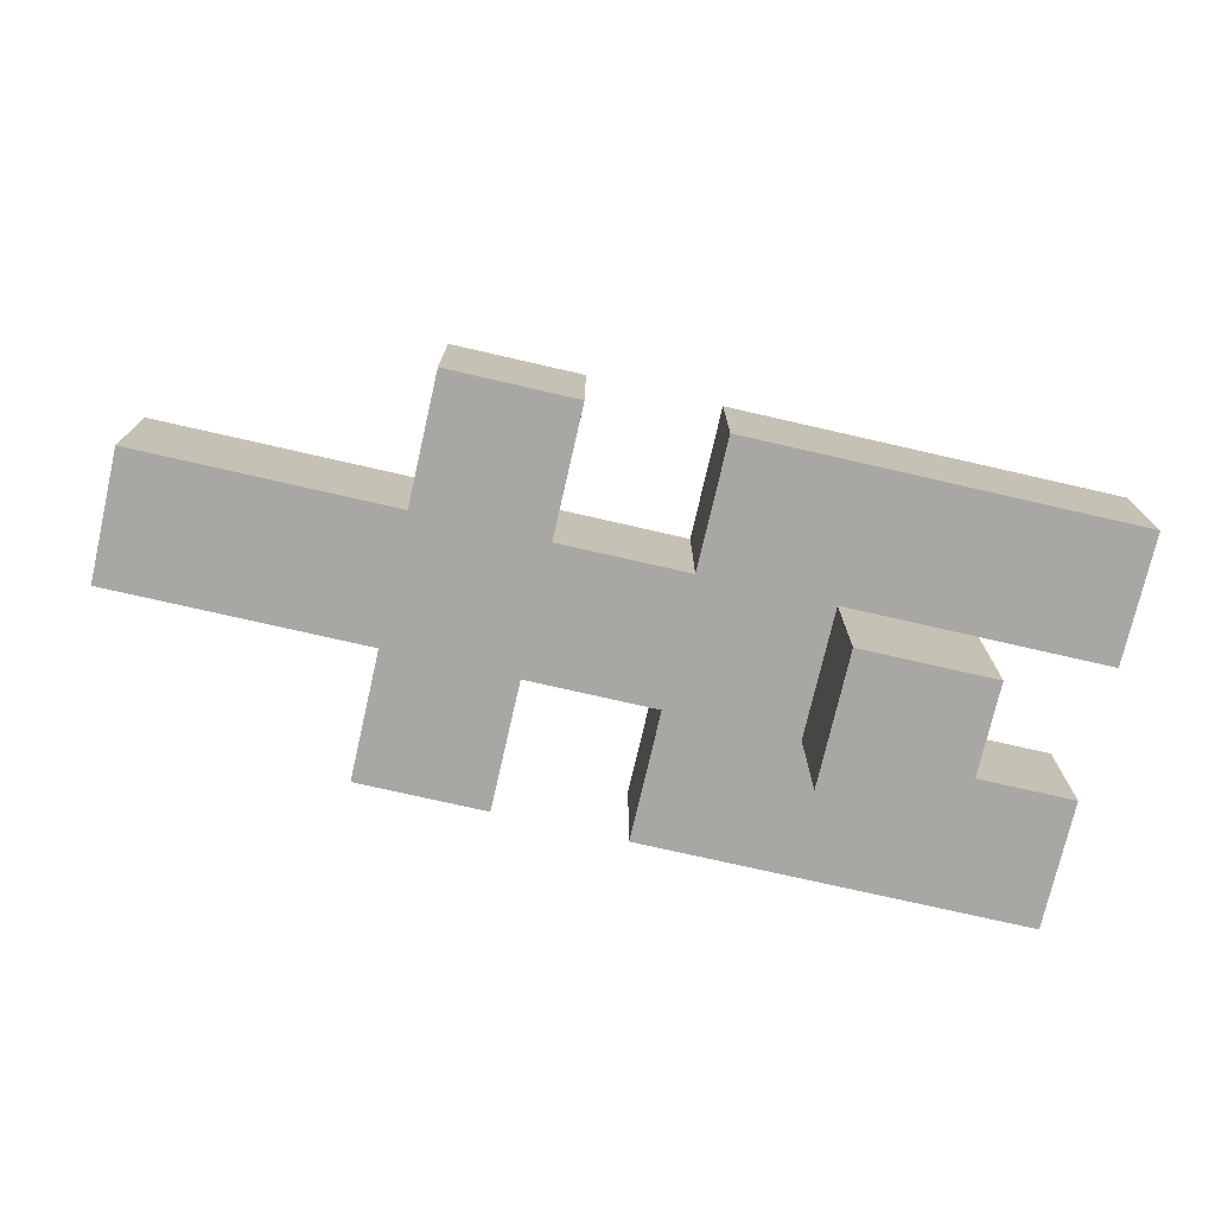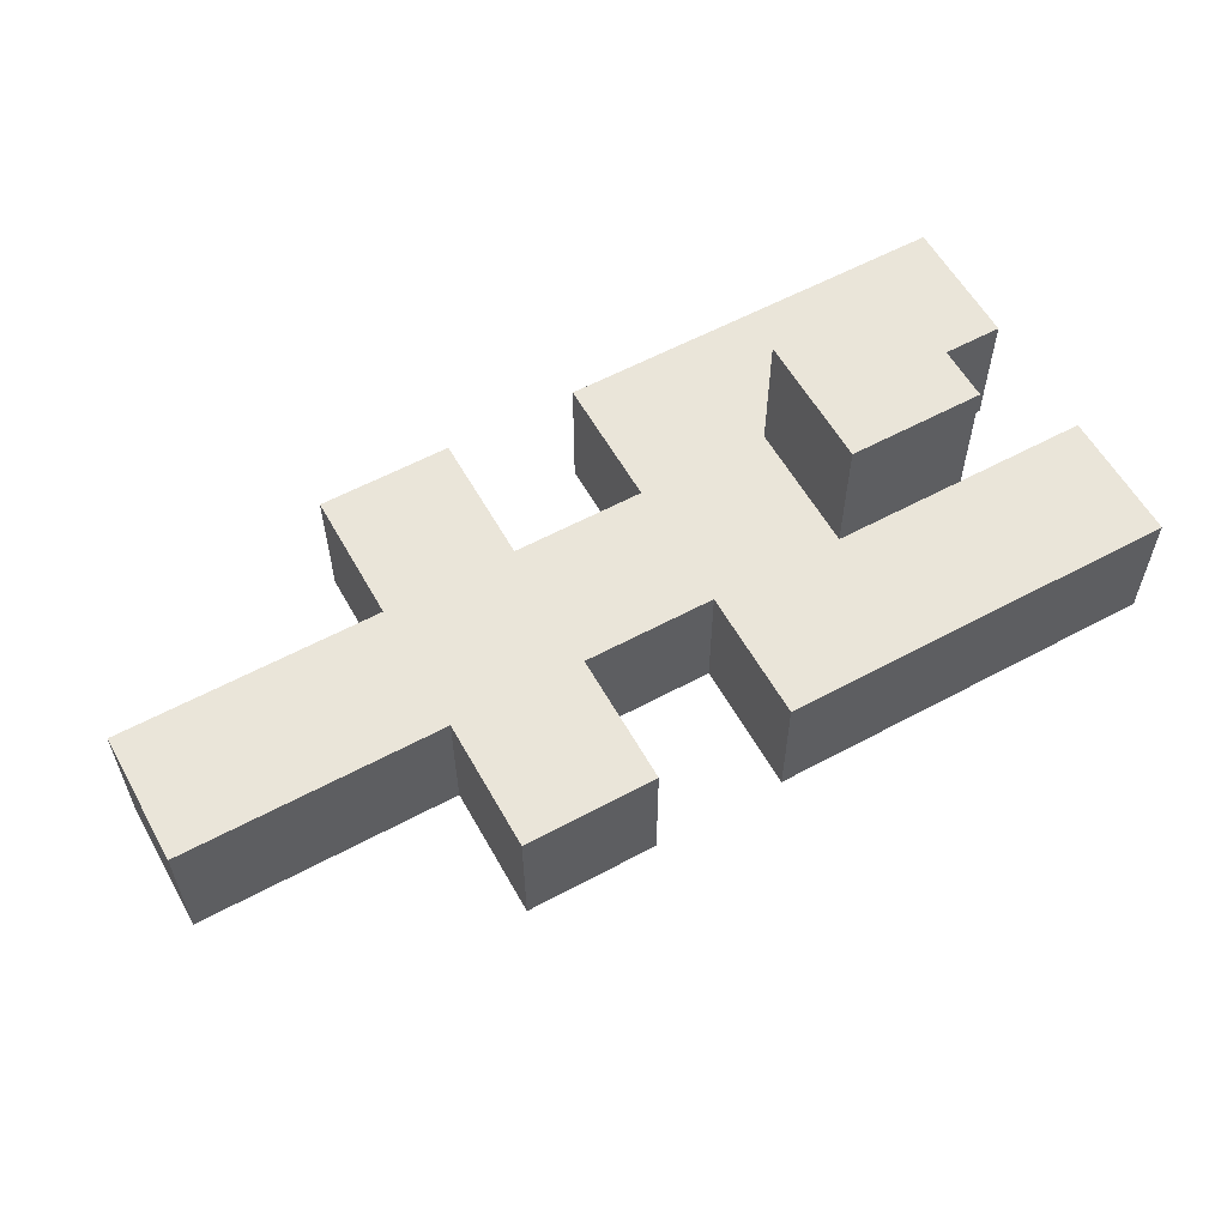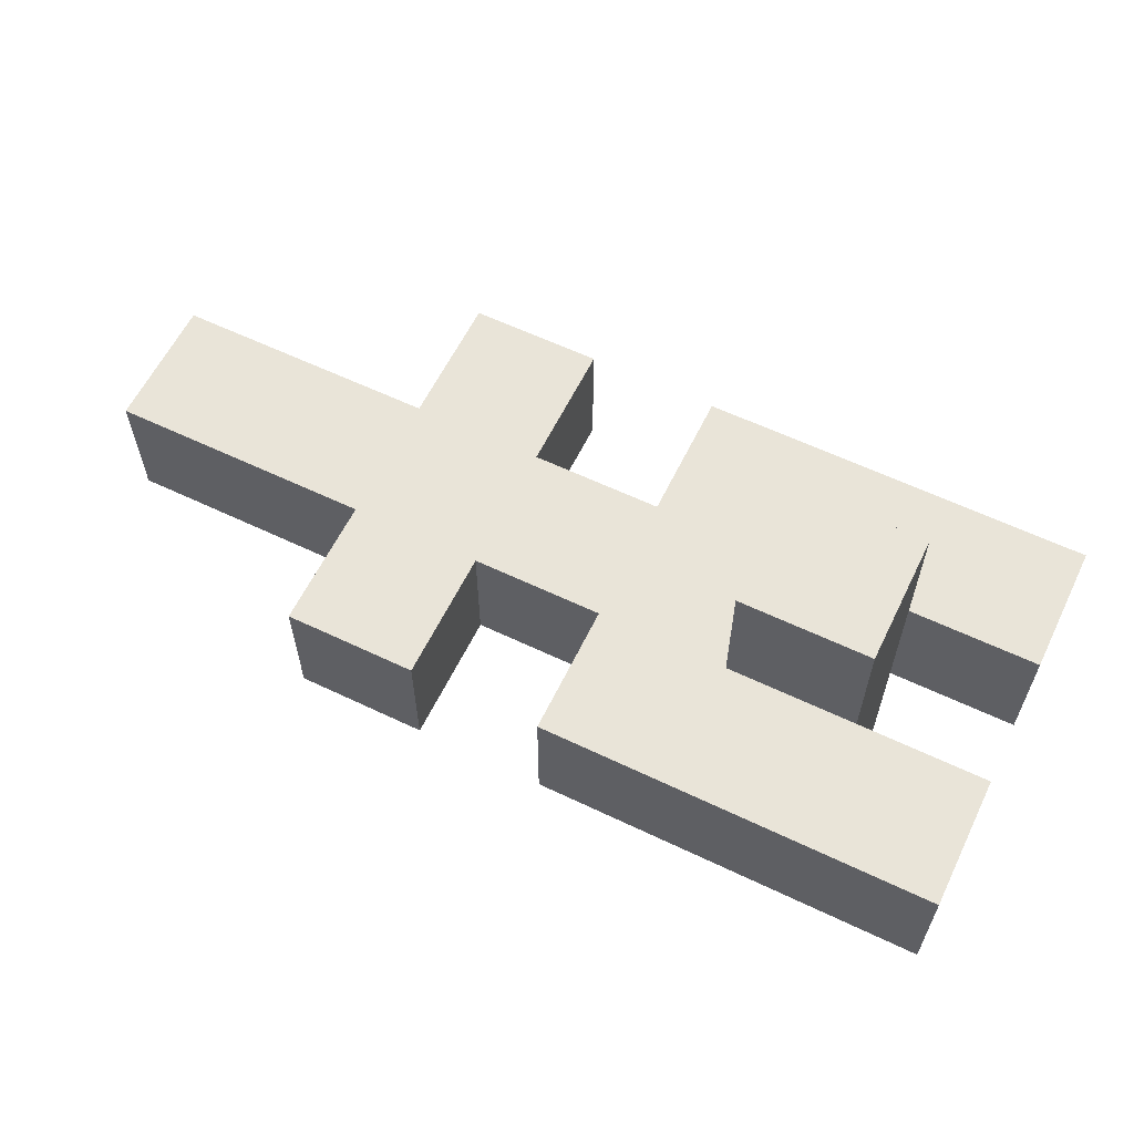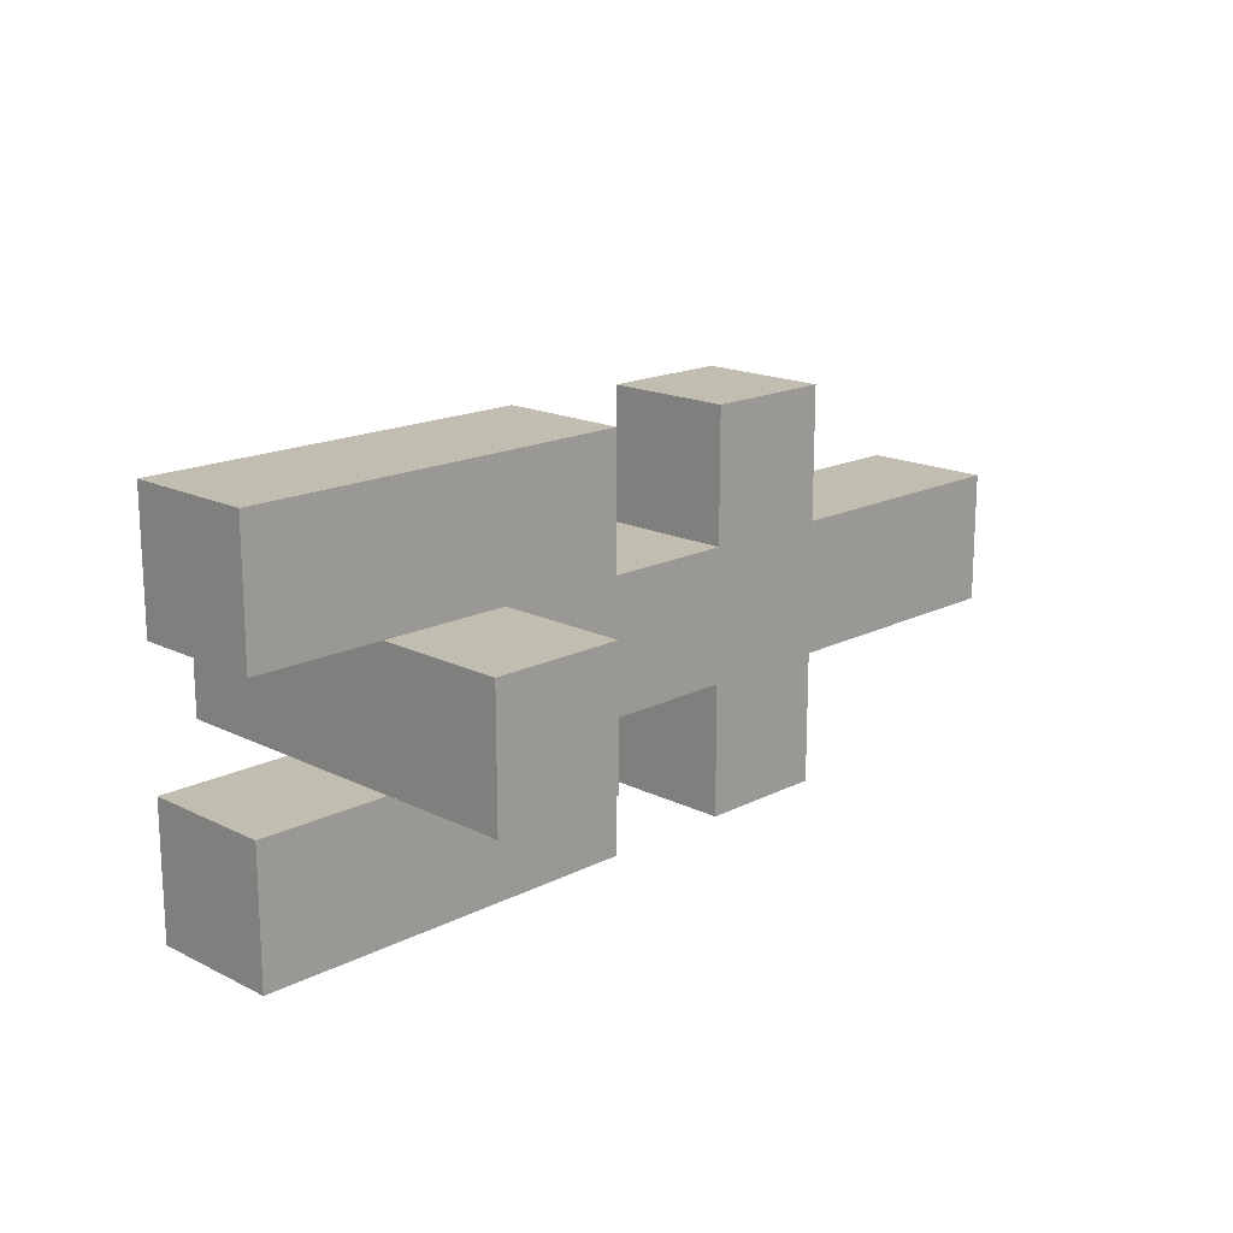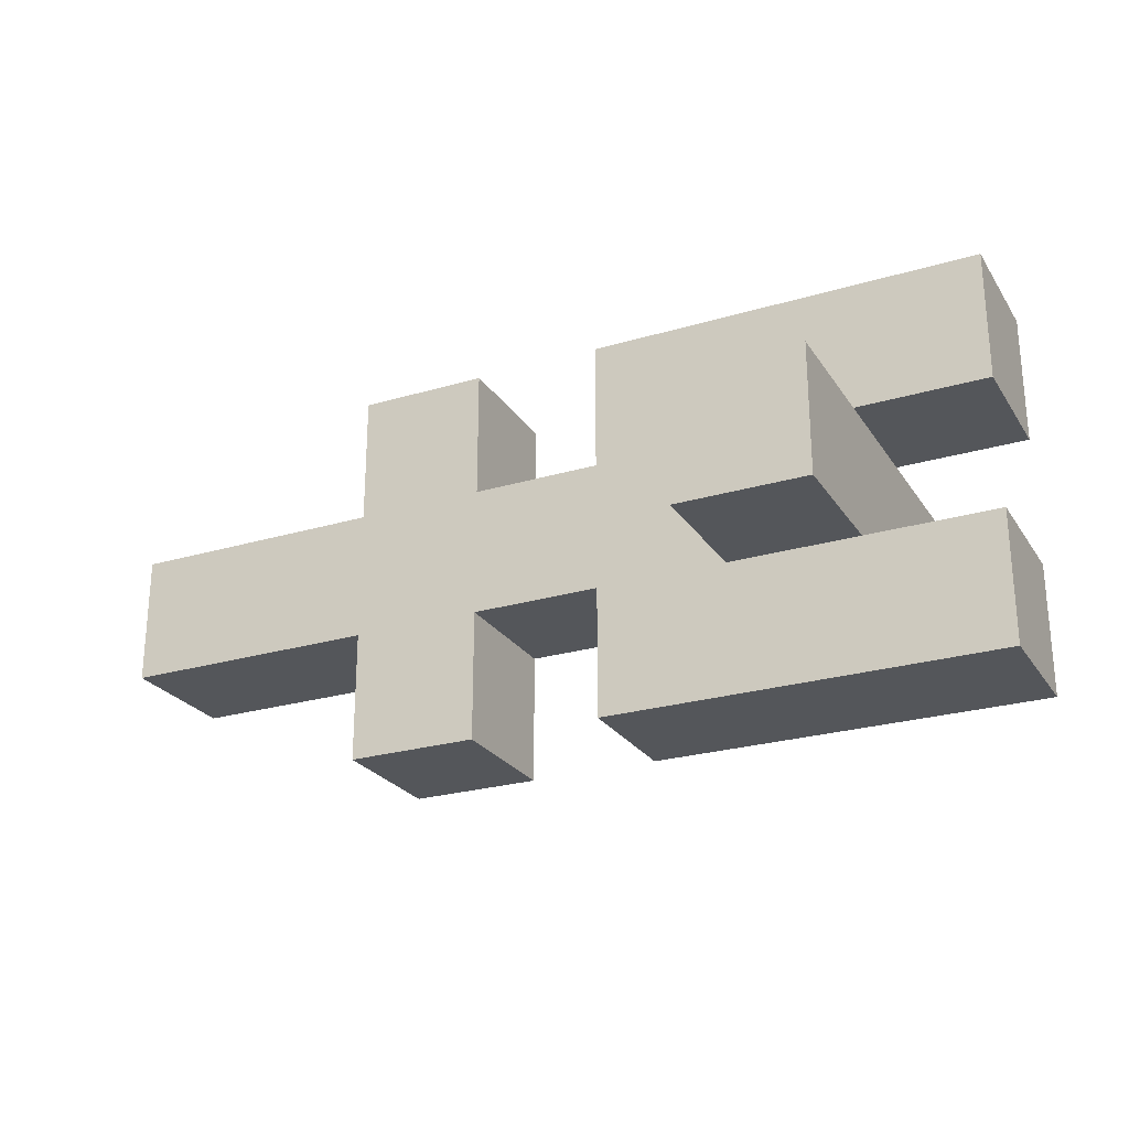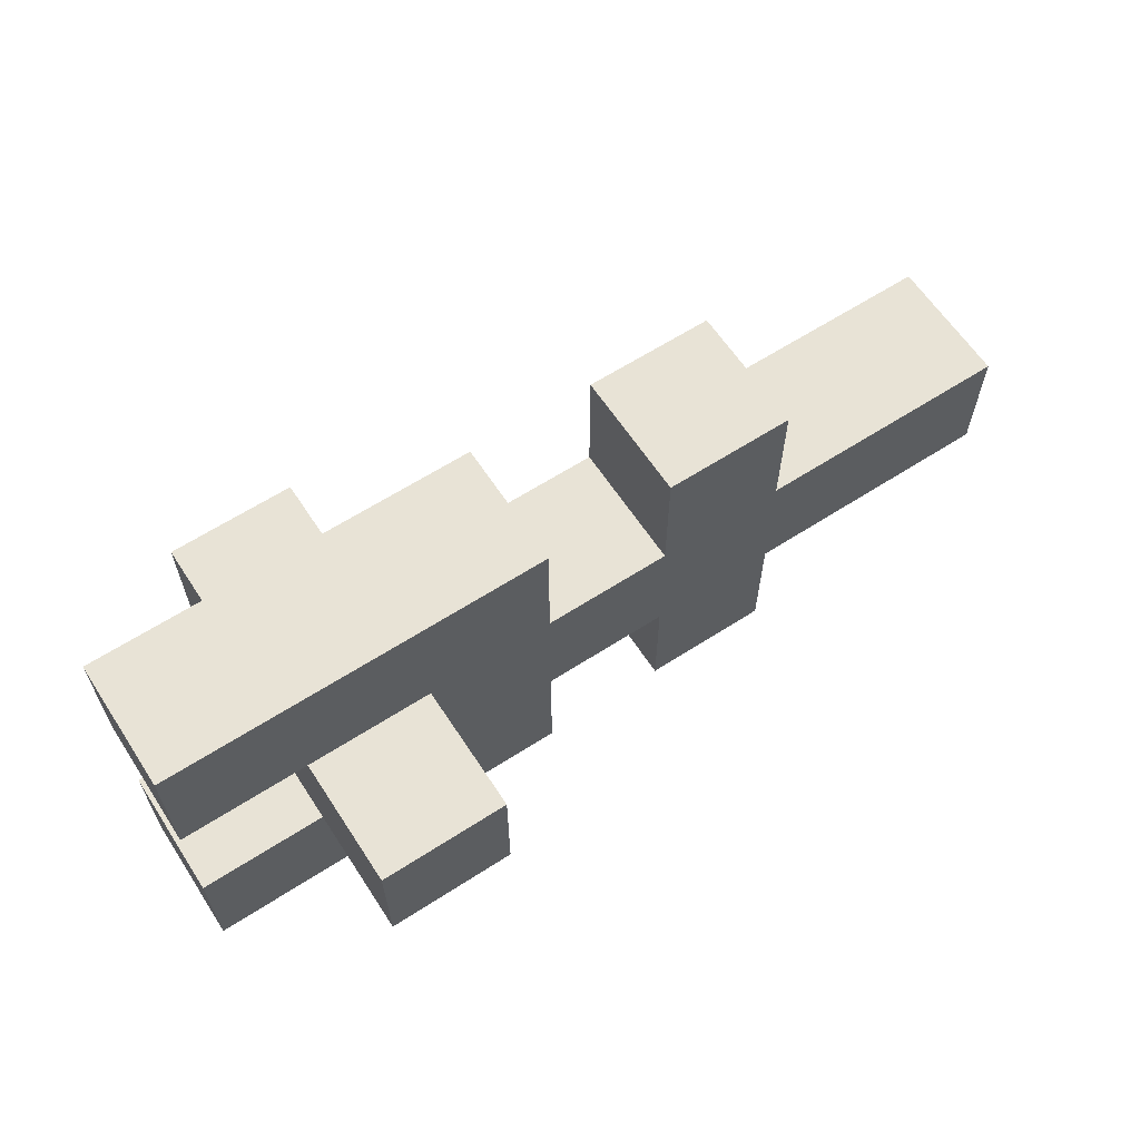
<metadata>
{"format":"obj","ext":"obj","renderer":"f3d","projection":"perspective","resolution":1024,"background":"white","views":[{"elev":-74.4,"azim":167.1,"up":"+Y"},{"elev":58.4,"azim":150.9,"up":"+Y"},{"elev":60.5,"azim":-154.0,"up":"+Y"},{"elev":17.0,"azim":-45.3,"up":"+Z"},{"elev":-25.1,"azim":-154.3,"up":"+Z"},{"elev":62.5,"azim":-33.2,"up":"+Z"}]}
</metadata>
<code>
v 1 6 2
v 1 6 1
v 1 6 -0
v 1 6 -1
v 1 7 2
v 1 7 1
v 1 7 -0
v 1 7 -1
v 2 5 1
v 2 5 -0
v 2 6 1
v 2 6 -0
v 2 7 1
v 2 7 -0
v 2 8 1
v 2 8 -0
v 5 6 2
v 5 6 1
v 5 6 -0
v 5 6 -1
v 5 7 2
v 5 7 1
v 5 7 -0
v 5 7 -1
v 3 5 1
v 3 5 -0
v 3 6 1
v 3 6 -0
v 3 7 1
v 3 7 -0
v 3 8 1
v 3 8 -0
v 4 6 2
v 4 6 1
v 4 6 -0
v 4 6 -1
v 4 7 2
v 4 7 1
v 4 7 -0
v 4 7 -1
v 6 6 2
v 6 6 1
v 6 6 -0
v 6 6 -1
v 6 7 2
v 6 7 1
v 6 7 -0
v 6 7 -1
v 8 6 1
v 8 6 -0
v 8 7 1
v 8 7 -0
v 1 6 2
v 1 7 2
v 4 6 2
v 4 7 2
v 5 6 2
v 5 7 2
v 6 6 2
v 6 7 2
v 2 5 1
v 2 6 1
v 2 7 1
v 2 8 1
v 3 5 1
v 3 6 1
v 3 7 1
v 3 8 1
v 4 6 1
v 4 7 1
v 5 6 1
v 5 7 1
v 6 6 1
v 6 7 1
v 8 6 1
v 8 7 1
v 1 6 -0
v 1 7 -0
v 2 6 -0
v 2 7 -0
v 1 6 1
v 1 7 1
v 2 6 1
v 2 7 1
v 2 5 -0
v 2 6 -0
v 2 7 -0
v 2 8 -0
v 3 5 -0
v 3 6 -0
v 3 7 -0
v 3 8 -0
v 4 6 -0
v 4 7 -0
v 5 6 -0
v 5 7 -0
v 6 6 -0
v 6 7 -0
v 8 6 -0
v 8 7 -0
v 1 6 -1
v 1 7 -1
v 4 6 -1
v 4 7 -1
v 5 6 -1
v 5 7 -1
v 6 6 -1
v 6 7 -1
v 2 5 1
v 3 5 1
v 2 5 -0
v 3 5 -0
v 1 6 2
v 4 6 2
v 5 6 2
v 6 6 2
v 1 6 1
v 2 6 1
v 3 6 1
v 4 6 1
v 5 6 1
v 6 6 1
v 8 6 1
v 1 6 -0
v 2 6 -0
v 3 6 -0
v 4 6 -0
v 5 6 -0
v 6 6 -0
v 8 6 -0
v 1 6 -1
v 4 6 -1
v 5 6 -1
v 6 6 -1
v 1 7 2
v 4 7 2
v 5 7 2
v 6 7 2
v 1 7 1
v 2 7 1
v 3 7 1
v 4 7 1
v 5 7 1
v 6 7 1
v 8 7 1
v 1 7 -0
v 2 7 -0
v 3 7 -0
v 4 7 -0
v 5 7 -0
v 6 7 -0
v 8 7 -0
v 1 7 -1
v 4 7 -1
v 5 7 -1
v 6 7 -1
v 2 8 1
v 3 8 1
v 2 8 -0
v 3 8 -0
f 5 2 1
f 6 2 5
f 7 4 3
f 8 4 7
f 11 10 9
f 12 10 11
f 13 12 11
f 14 12 13
f 15 14 13
f 16 14 15
f 21 18 17
f 22 18 21
f 23 20 19
f 24 20 23
f 25 26 27
f 27 26 28
f 29 30 31
f 31 30 32
f 33 34 37
f 37 34 38
f 35 36 39
f 39 36 40
f 41 42 45
f 45 42 46
f 43 44 47
f 47 44 48
f 49 50 51
f 51 50 52
f 55 54 53
f 56 54 55
f 59 58 57
f 60 58 59
f 65 62 61
f 66 62 65
f 67 64 63
f 68 64 67
f 71 70 69
f 72 70 71
f 75 74 73
f 76 74 75
f 79 78 77
f 80 78 79
f 81 82 83
f 83 82 84
f 85 86 89
f 89 86 90
f 87 88 91
f 91 88 92
f 93 94 95
f 95 94 96
f 97 98 99
f 99 98 100
f 101 102 103
f 103 102 104
f 105 106 107
f 107 106 108
f 111 110 109
f 112 110 111
f 117 114 113
f 118 114 117
f 119 114 118
f 120 114 119
f 121 116 115
f 122 116 121
f 126 120 119
f 126 123 122
f 126 121 120
f 126 122 121
f 127 123 126
f 128 123 127
f 129 123 128
f 130 123 129
f 131 125 124
f 131 126 125
f 131 127 126
f 132 127 131
f 133 129 128
f 134 129 133
f 135 136 139
f 139 136 140
f 140 136 141
f 141 136 142
f 137 138 143
f 143 138 144
f 141 142 148
f 144 145 148
f 142 143 148
f 143 144 148
f 148 145 149
f 149 145 150
f 150 145 151
f 151 145 152
f 146 147 153
f 147 148 153
f 148 149 153
f 153 149 154
f 150 151 155
f 155 151 156
f 157 158 159
f 159 158 160

</code>
